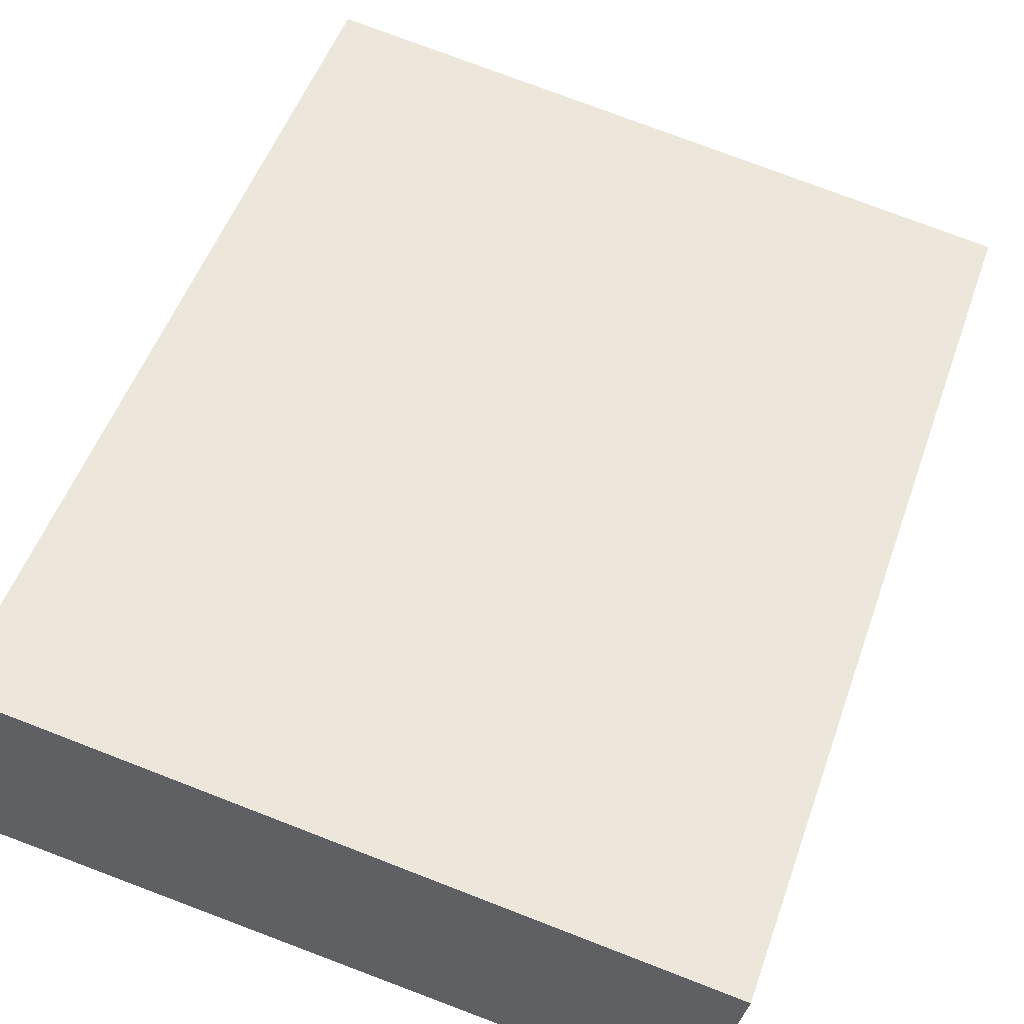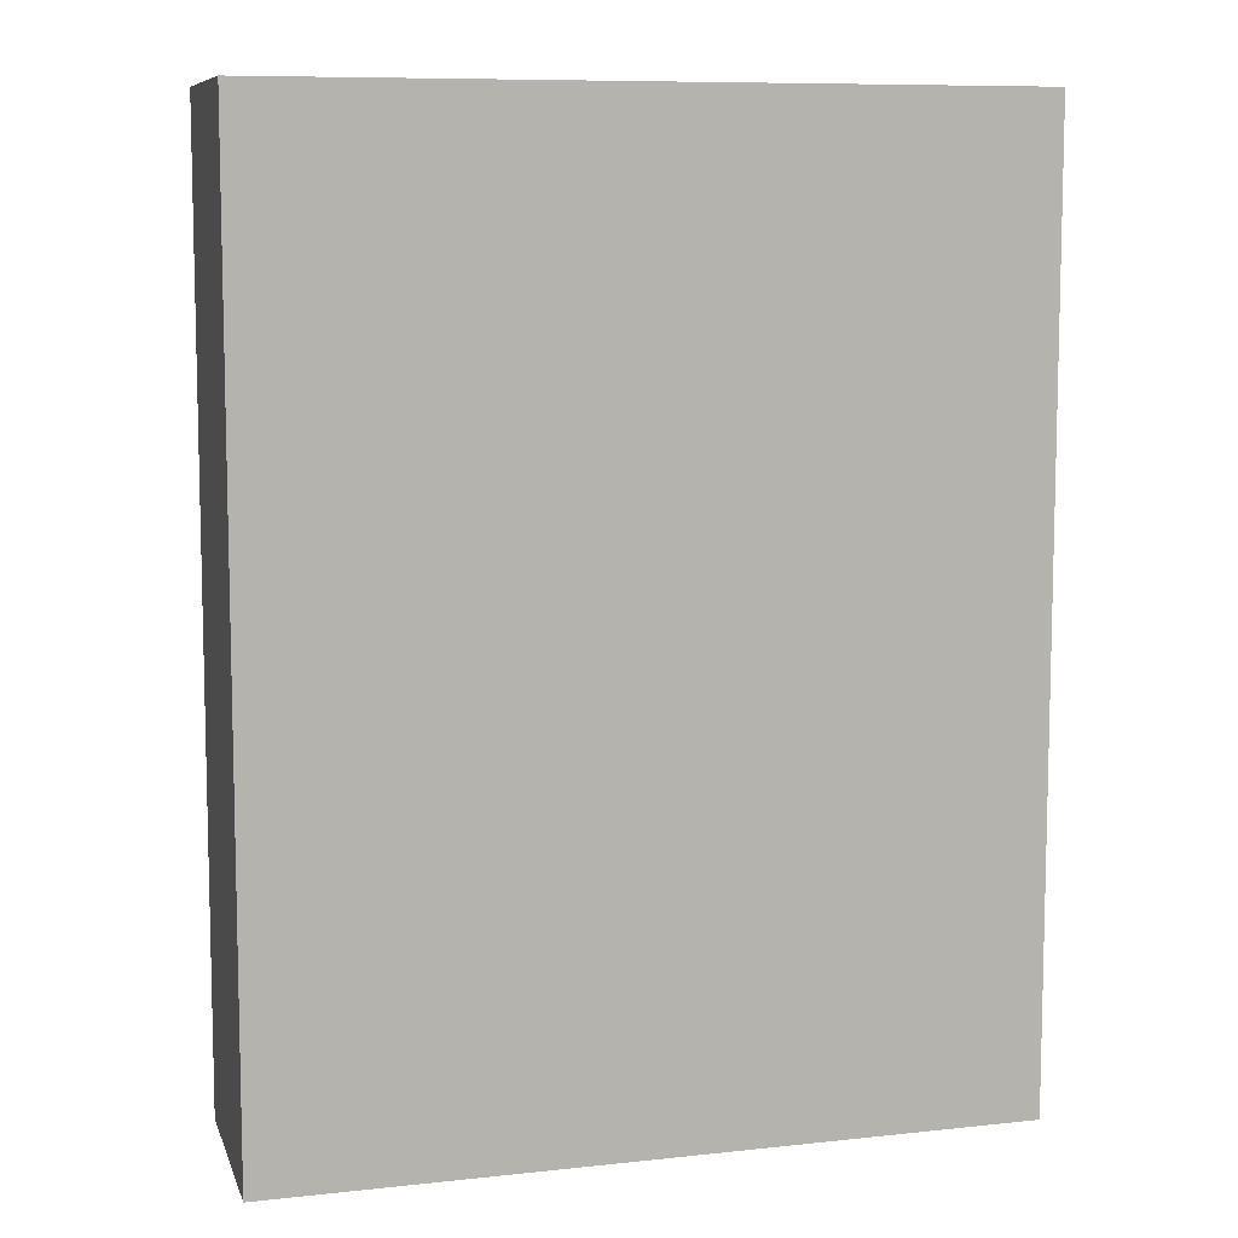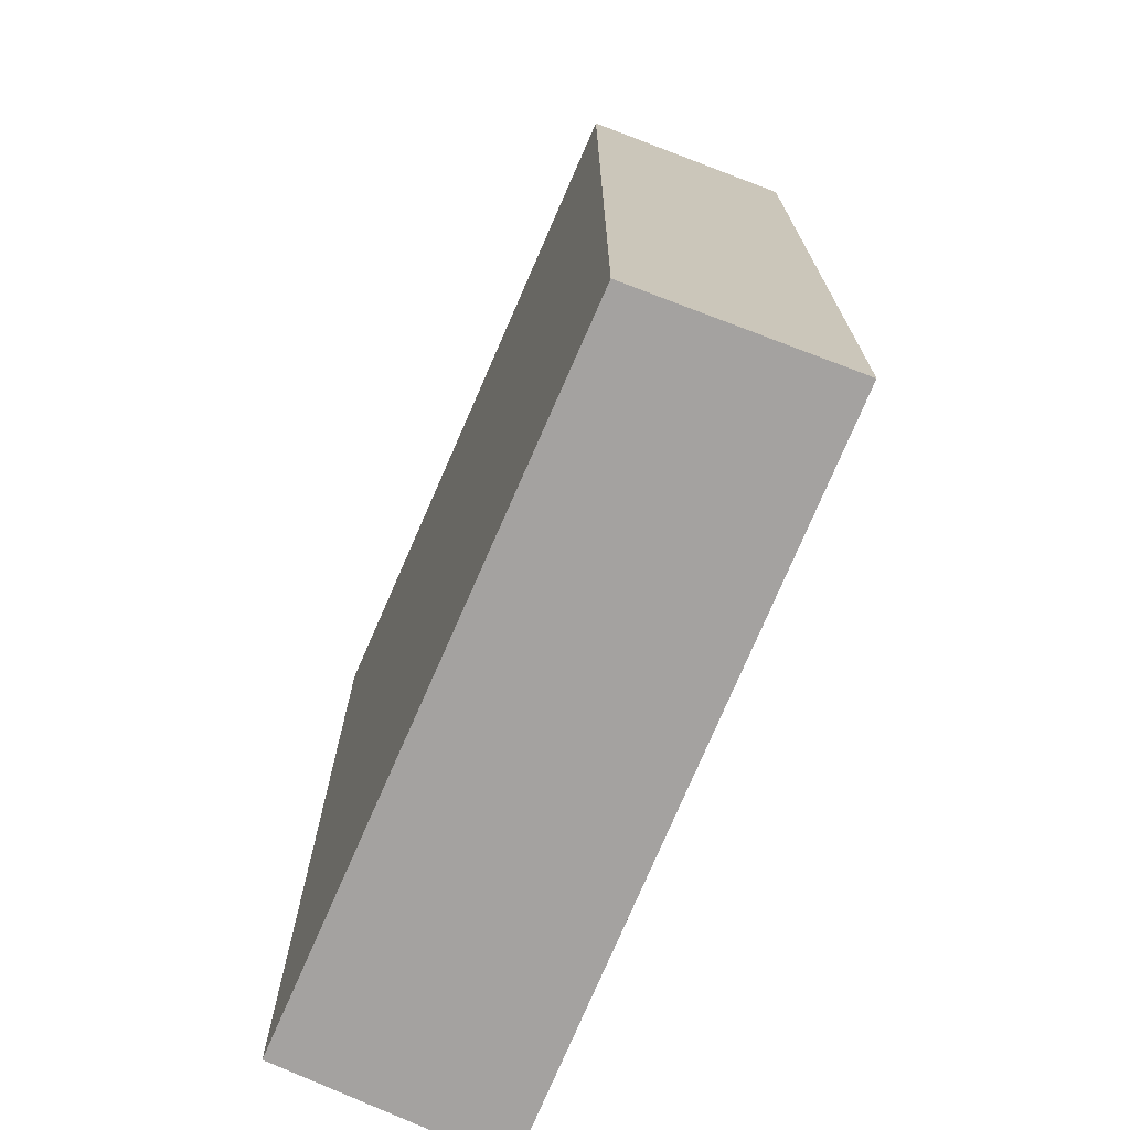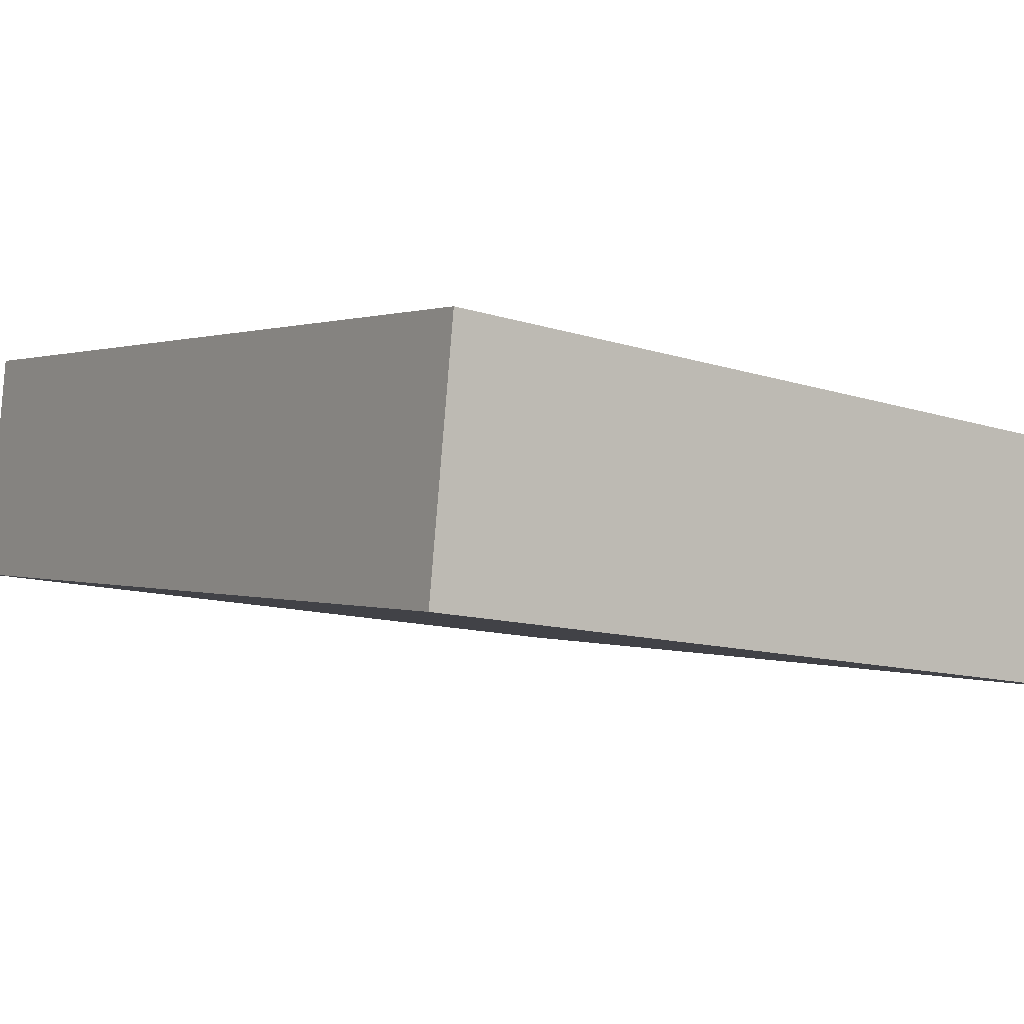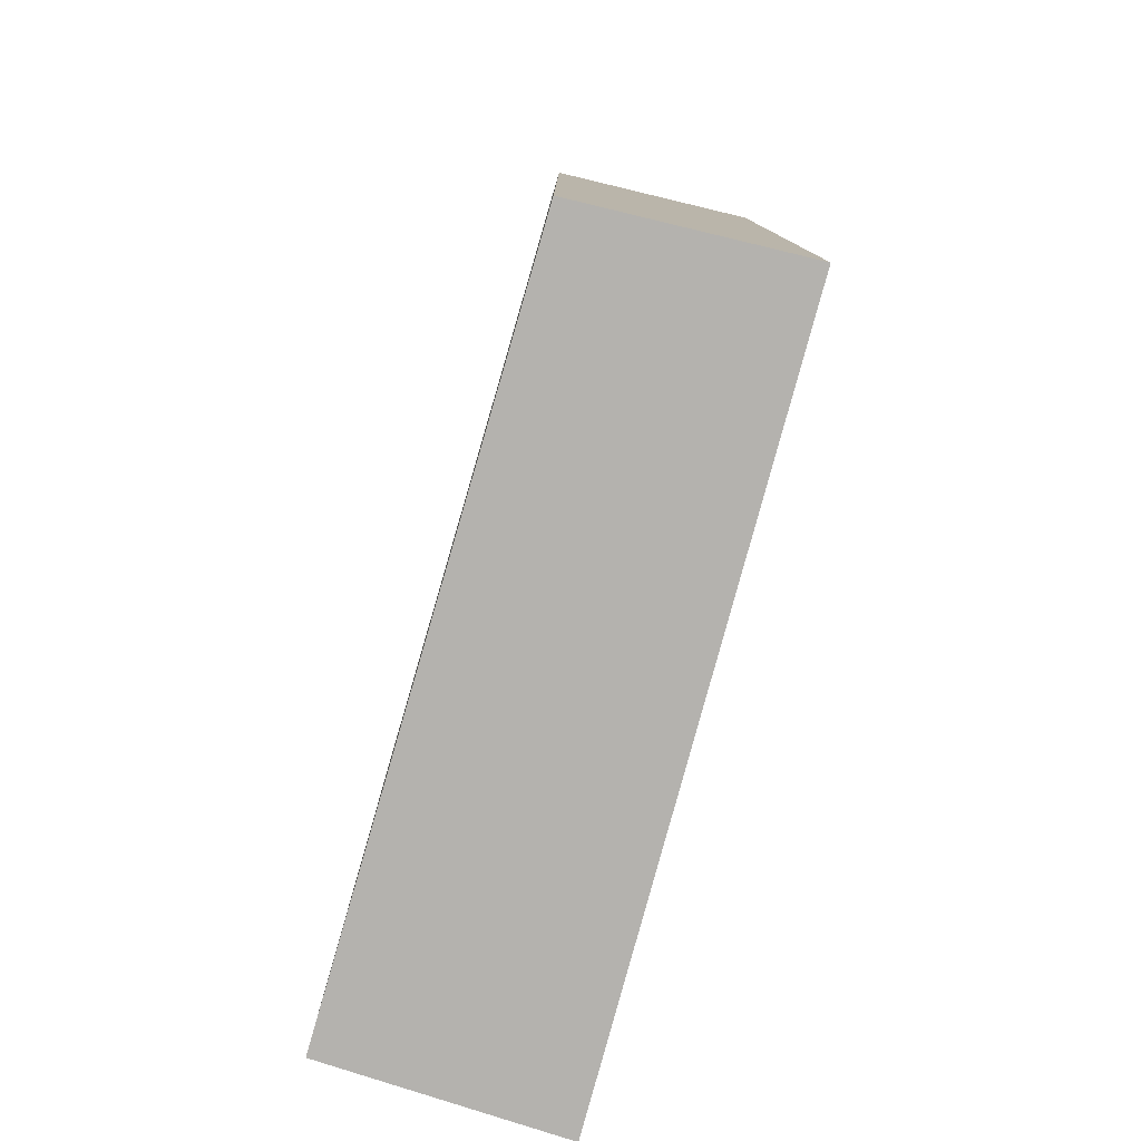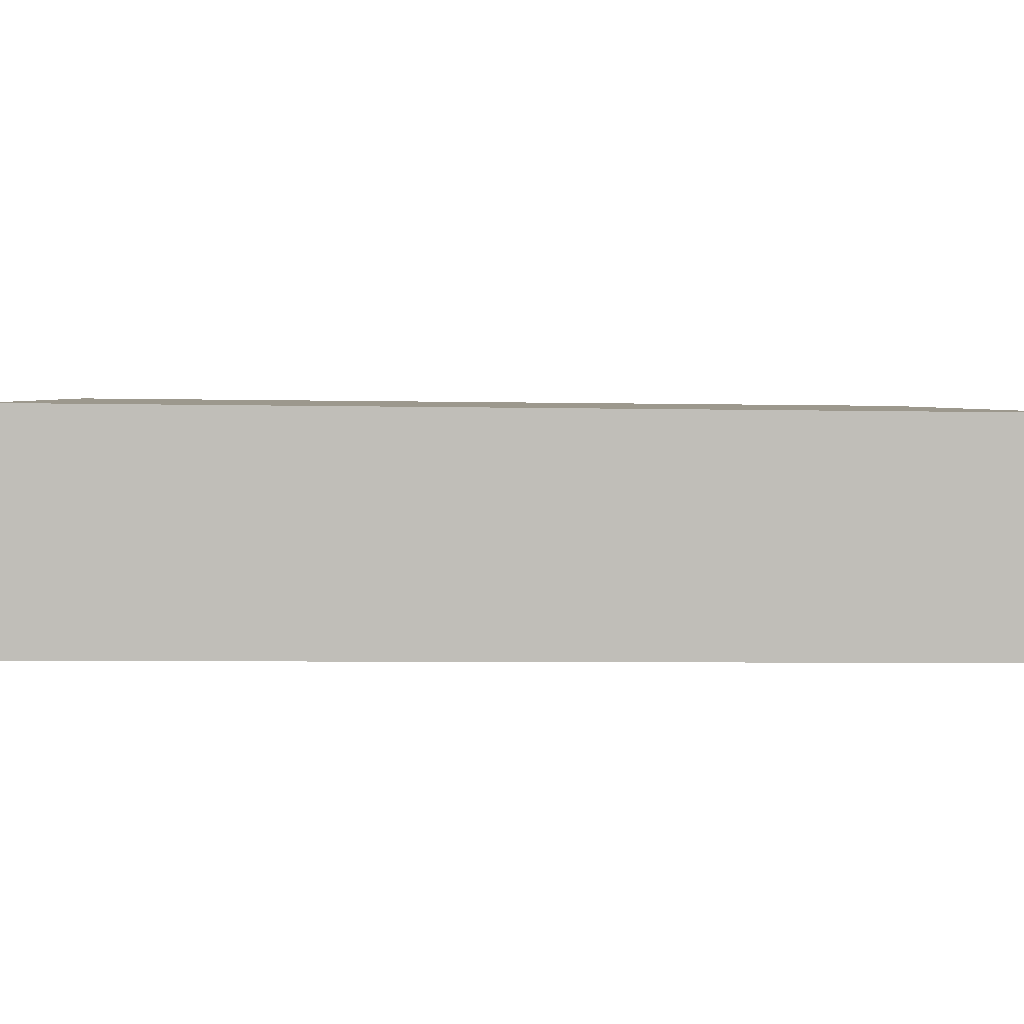
<metadata>
{"format":"obj","ext":"obj","renderer":"f3d","projection":"perspective","resolution":1024,"background":"white","views":[{"elev":51.8,"azim":-160.8,"up":"+Z"},{"elev":8.8,"azim":-25.0,"up":"+Y"},{"elev":-72.7,"azim":-121.0,"up":"+Y"},{"elev":0.6,"azim":147.3,"up":"+Z"},{"elev":-79.8,"azim":-113.7,"up":"+Y"},{"elev":-5.6,"azim":-93.7,"up":"+Z"}]}
</metadata>
<code>
v  4.152 5.339 0.627
v  0.22 5.339 -1.22
v  0 5.339 3.269e-16
v  4.279 5.339 -0.69
v  4.279 4.225e-17 -0.69
v  0.22 7.47e-17 -1.22
v  0 0 0
v  4.152 -3.839e-17 0.627
g defaultobject
f 1 2 3
f 2 1 4
f 5 2 4
f 2 5 6
f 6 3 2
f 3 6 7
f 7 1 3
f 1 7 8
f 8 4 1
f 4 8 5
f 5 7 6
f 7 5 8

</code>
